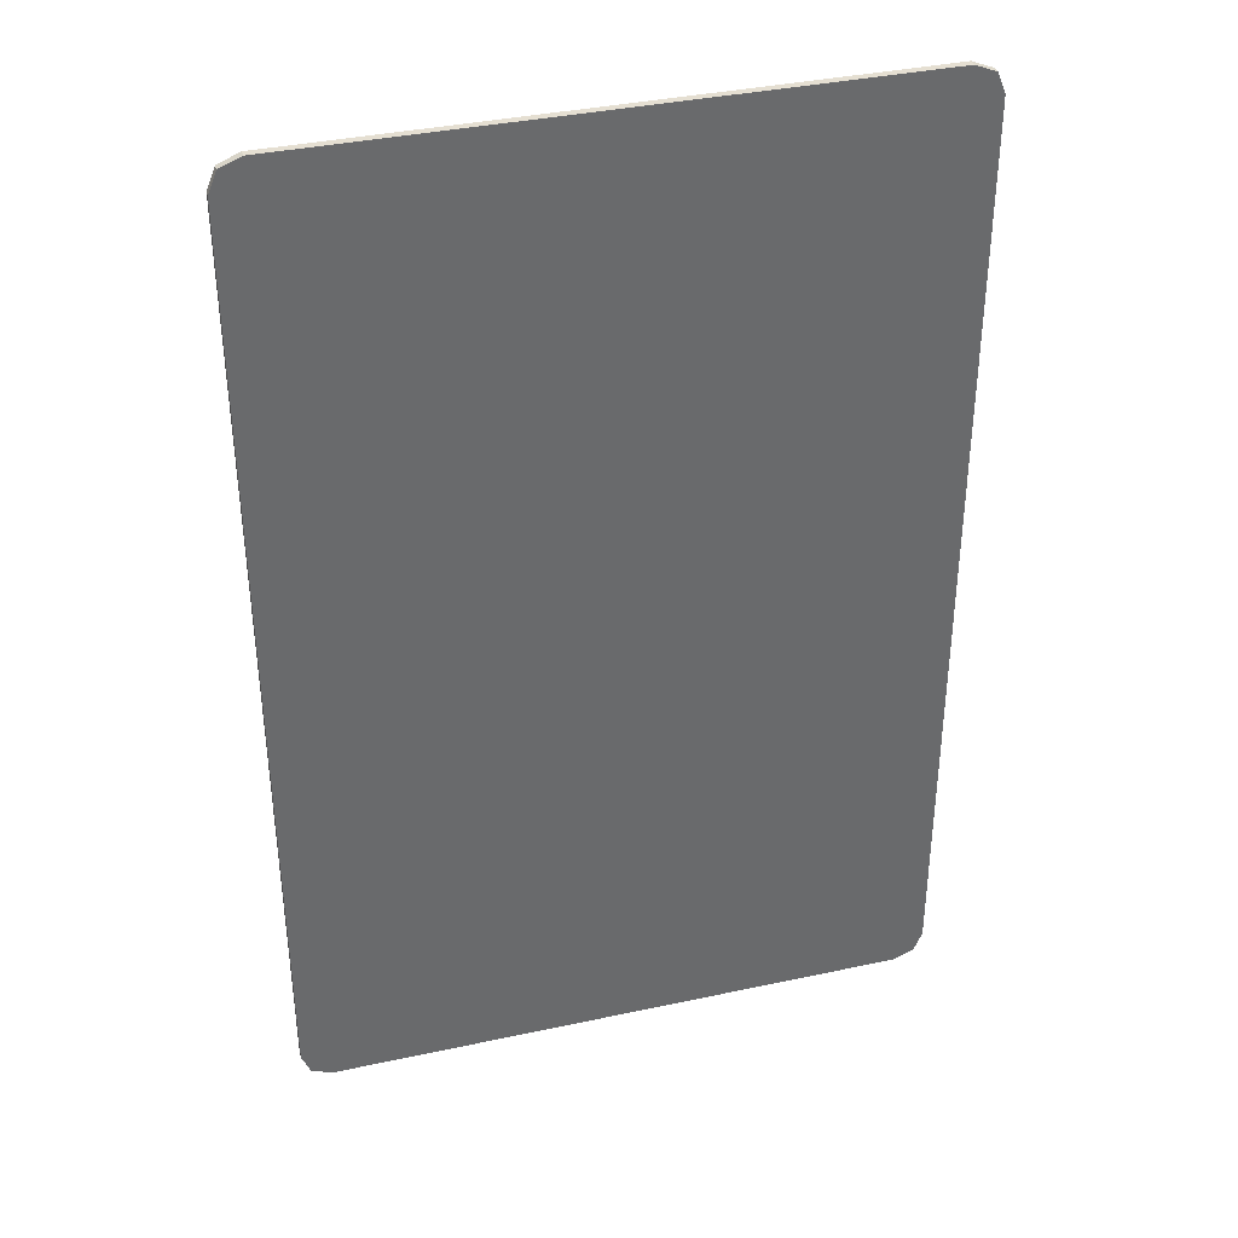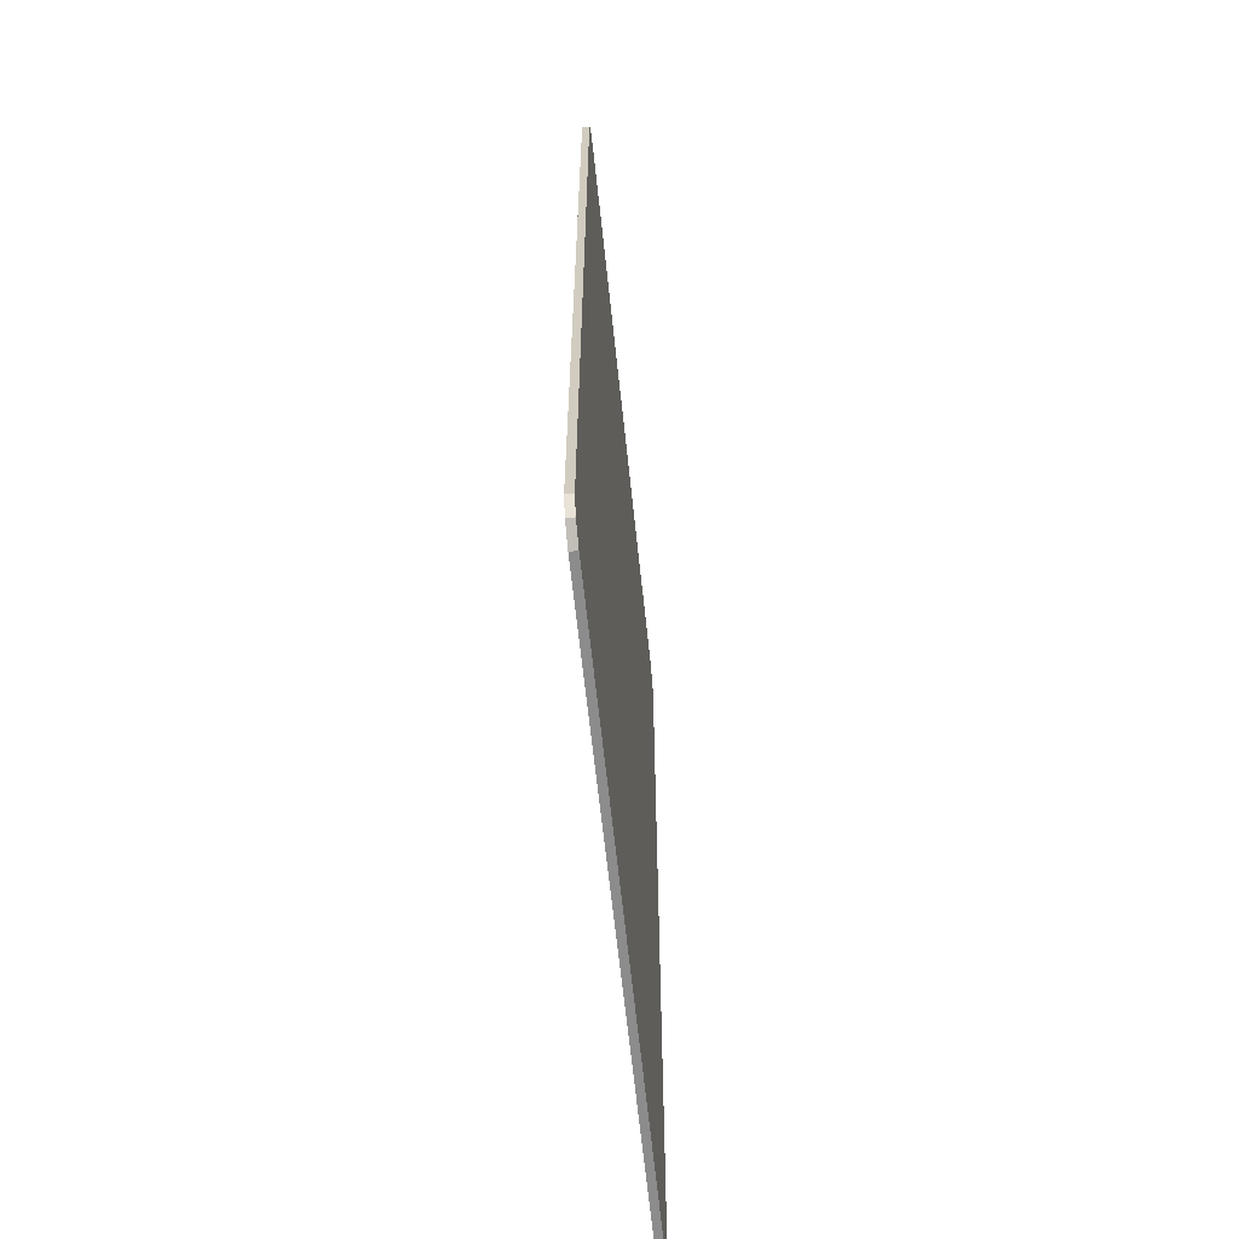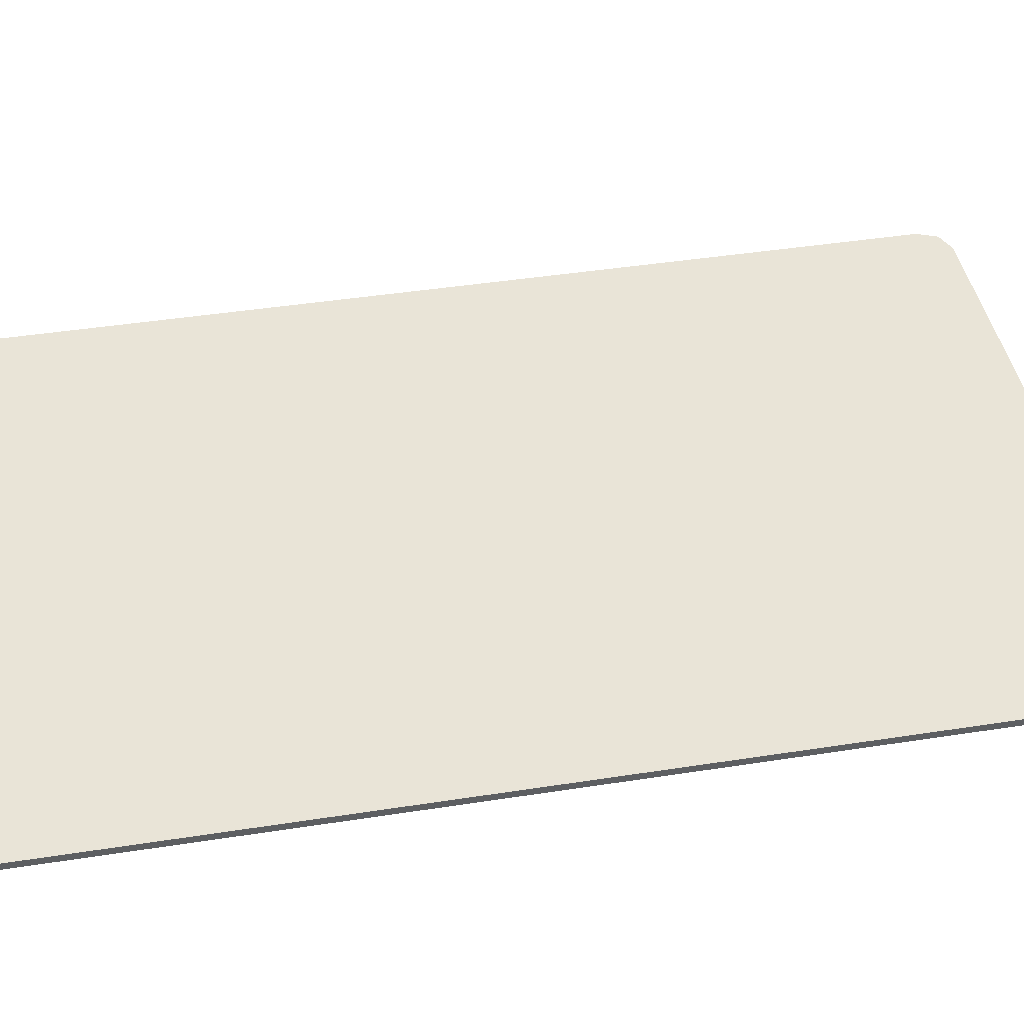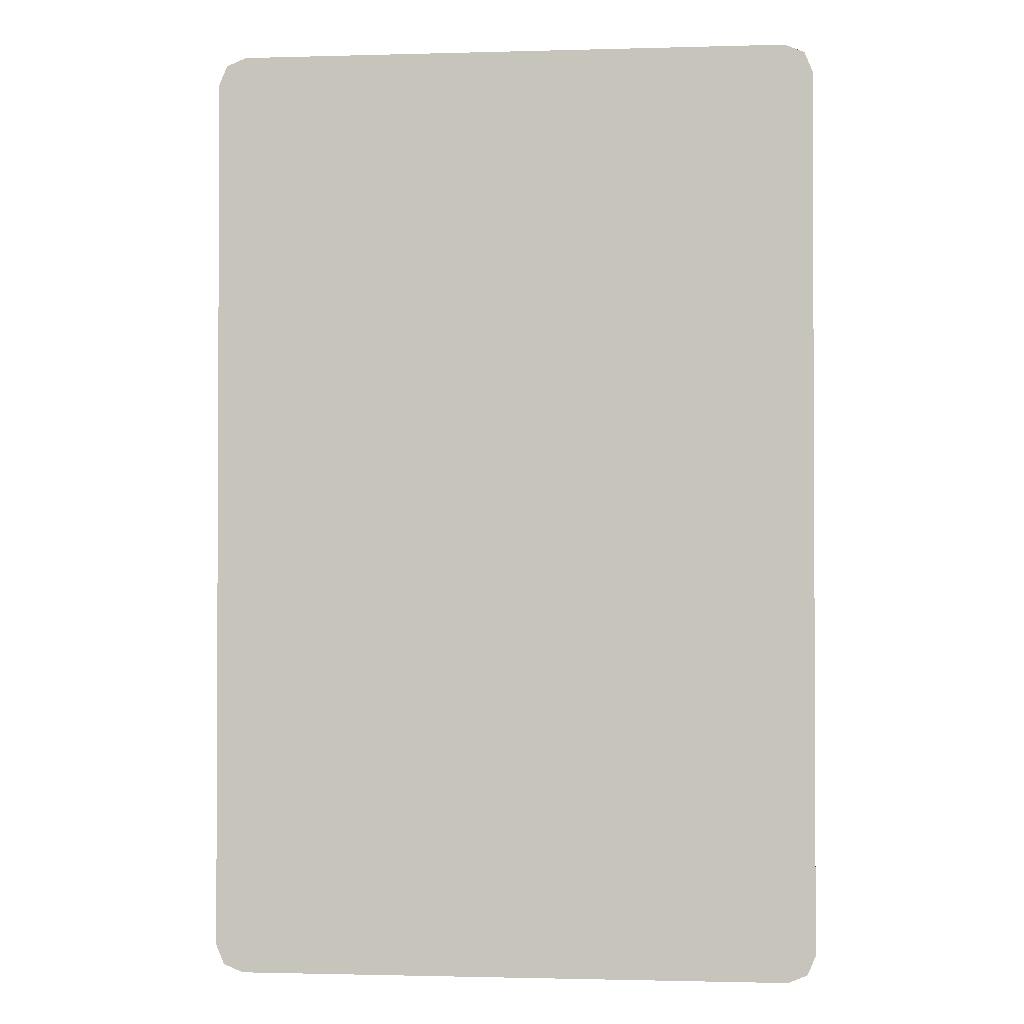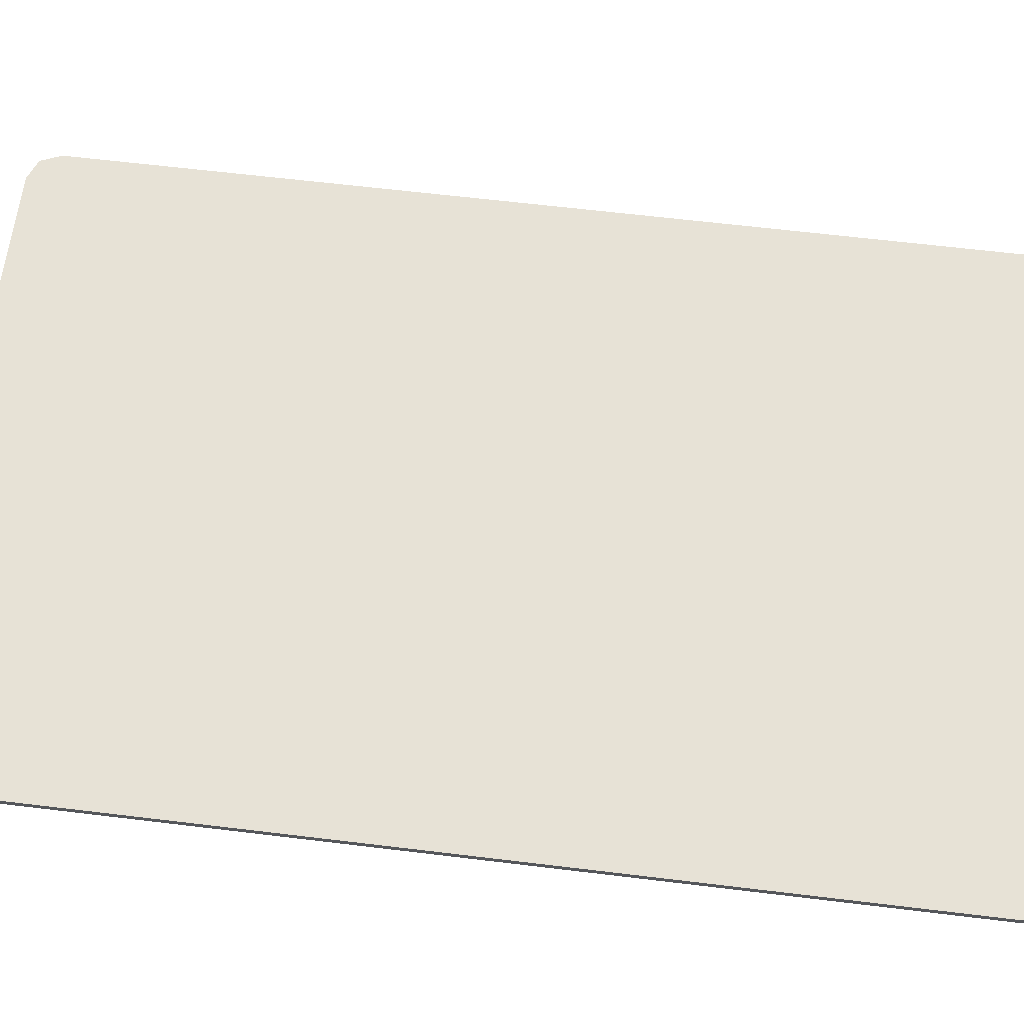
<metadata>
{"format":"obj","ext":"obj","renderer":"f3d","projection":"perspective","resolution":1024,"background":"white","views":[{"elev":37.3,"azim":-15.5,"up":"+Z"},{"elev":-64.2,"azim":-84.0,"up":"+Z"},{"elev":43.0,"azim":-100.5,"up":"+Y"},{"elev":-1.5,"azim":5.9,"up":"+Z"},{"elev":63.1,"azim":97.0,"up":"+Y"}]}
</metadata>
<code>
v 0.55 0 0.8
v 0.55 0 -0.8
v -0.55 0 -0.8
v -0.55 0 0.8
v 0.55 0 0.8
v 0.55 -0.0125 0.8
v 0.55 -0.0125 -0.8
v 0.55 0 -0.8
v -0.55 0 -0.8
v -0.55 -0.0125 -0.8
v -0.55 -0.0125 0.8
v -0.55 0 0.8
v 0.5354 0 0.8354
v 0.55 0 0.8
v 0.55 -0.0125 0.8
v 0.5354 -0.0125 0.8354
v 0.5 0 0.85
v 0.5354 0 0.8354
v 0.5354 -0.0125 0.8354
v 0.5 -0.0125 0.85
v -0.5354 0 0.8354
v -0.55 0 0.8
v -0.55 -0.0125 0.8
v -0.5354 -0.0125 0.8354
v -0.5 0 0.85
v -0.5354 0 0.8354
v -0.5354 -0.0125 0.8354
v -0.5 -0.0125 0.85
v -0.5354 0 -0.8354
v -0.55 0 -0.8
v -0.55 -0.0125 -0.8
v -0.5354 -0.0125 -0.8354
v -0.5 0 -0.85
v -0.5354 0 -0.8354
v -0.5354 -0.0125 -0.8354
v -0.5 -0.0125 -0.85
v 0.5354 0 -0.8354
v 0.5 0 -0.85
v 0.5 -0.0125 -0.85
v 0.5354 -0.0125 -0.8354
v 0.55 0 -0.8
v 0.5354 0 -0.8354
v 0.5354 -0.0125 -0.8354
v 0.55 -0.0125 -0.8
v 0.55 0 0.8
v 0.5354 0 0.8354
v 0.5 0 0.85
v -0.55 0 0.8
v -0.5354 0 0.8354
v -0.5 0 0.85
v -0.55 0 -0.8
v -0.5354 0 -0.8354
v -0.5 0 -0.85
v 0.5 0 -0.85
v 0.5354 0 -0.8354
v 0.55 0 -0.8
v 0.5 -0.0125 0.85
v 0.5 0 0.85
v -0.5 0 0.85
v -0.5 -0.0125 0.85
v -0.5 0 -0.85
v 0.5 0 -0.85
v 0.5 -0.0125 -0.85
v -0.5 -0.0125 -0.85
v 0.55 0 -0.8
v 0.5 0 -0.85
v -0.5 0 -0.85
v -0.55 0 -0.8
v -0.55 0 0.8
v -0.5 0 0.85
v 0.5 0 0.85
v 0.55 0 0.8
v 0.275 -0.0125 -0.5625
v 0.3104 -0.0125 -0.5479
v 0.325 -0.0125 -0.5125
v 0.325 -0.0125 0.6125
v 0.3104 -0.0125 0.6479
v 0.275 -0.0125 0.6625
v -0.325 -0.0125 0.6125
v -0.3104 -0.0125 0.6479
v -0.275 -0.0125 0.6625
v -0.325 -0.0125 -0.5125
v -0.3104 -0.0125 -0.5479
v -0.275 -0.0125 -0.5625
v -0.325 -0.0125 0.425
v 0.325 -0.0125 0.425
v 0.325 -0.0125 0.525
v -0.325 -0.0125 0.525
v -0.325 -0.0125 0.575
v 0.325 -0.0125 0.575
v 0.325 -0.0125 0.6125
v -0.325 -0.0125 0.6125
v -0.325 -0.0125 0.6125
v 0.325 -0.0125 0.6125
v 0.275 -0.0125 0.6625
v -0.275 -0.0125 0.6625
v -0.325 -0.0125 0.285
v 0.325 -0.0125 0.285
v 0.325 -0.0125 0.385
v -0.325 -0.0125 0.385
v -0.325 -0.0125 0.145
v 0.325 -0.0125 0.145
v 0.325 -0.0125 0.245
v -0.325 -0.0125 0.245
v -0.325 -0.0125 0.005
v 0.325 -0.0125 0.005
v 0.325 -0.0125 0.105
v -0.325 -0.0125 0.105
v -0.325 -0.0125 -0.135
v 0.325 -0.0125 -0.135
v 0.325 -0.0125 -0.035
v -0.325 -0.0125 -0.035
v -0.325 -0.0125 -0.275
v 0.325 -0.0125 -0.275
v 0.325 -0.0125 -0.175
v -0.325 -0.0125 -0.175
v -0.325 -0.0125 -0.415
v 0.325 -0.0125 -0.415
v 0.325 -0.0125 -0.315
v -0.325 -0.0125 -0.315
v -0.325 -0.0125 -0.5125
v 0.325 -0.0125 -0.5125
v 0.325 -0.0125 -0.455
v -0.325 -0.0125 -0.455
v -0.275 -0.0125 -0.5625
v 0.275 -0.0125 -0.5625
v 0.325 -0.0125 -0.5125
v -0.325 -0.0125 -0.5125
v 0.325 -0.0125 -0.5625
v 0.3104 -0.0125 -0.5479
v 0.275 -0.0125 -0.5625
v 0.325 -0.0125 -0.5625
v 0.325 -0.0125 -0.5125
v 0.3104 -0.0125 -0.5479
v 0.325 -0.0125 0.6625
v 0.3104 -0.0125 0.6479
v 0.325 -0.0125 0.6125
v 0.325 -0.0125 0.6625
v 0.275 -0.0125 0.6625
v 0.3104 -0.0125 0.6479
v -0.325 -0.0125 0.6625
v -0.3104 -0.0125 0.6479
v -0.325 -0.0125 0.6125
v -0.325 -0.0125 0.6625
v -0.275 -0.0125 0.6625
v -0.3104 -0.0125 0.6479
v -0.325 -0.0125 -0.5625
v -0.3104 -0.0125 -0.5479
v -0.325 -0.0125 -0.5125
v -0.325 -0.0125 -0.5625
v -0.275 -0.0125 -0.5625
v -0.3104 -0.0125 -0.5479
v 0.5 -0.0125 -0.85
v 0.5354 -0.0125 -0.8354
v 0.55 -0.0125 -0.8
v 0.55 -0.0125 0.8
v 0.5354 -0.0125 0.8354
v 0.5 -0.0125 0.85
v -0.55 -0.0125 0.8
v -0.5354 -0.0125 0.8354
v -0.5 -0.0125 0.85
v -0.55 -0.0125 -0.8
v -0.5354 -0.0125 -0.8354
v -0.5 -0.0125 -0.85
v -0.5 -0.0125 -0.85
v 0.5 -0.0125 -0.85
v 0.55 -0.0125 -0.8
v -0.55 -0.0125 -0.8
v 0.5 -0.0125 0.85
v -0.5 -0.0125 0.85
v -0.55 -0.0125 0.8
v 0.55 -0.0125 0.8
v -0.325 -0.0125 0.525
v 0.325 -0.0125 0.525
v 0.325 -0.0125 0.575
v -0.325 -0.0125 0.575
v -0.325 -0.0125 0.385
v 0.325 -0.0125 0.385
v 0.325 -0.0125 0.425
v -0.325 -0.0125 0.425
v -0.325 -0.0125 0.245
v 0.325 -0.0125 0.245
v 0.325 -0.0125 0.285
v -0.325 -0.0125 0.285
v -0.325 -0.0125 0.105
v 0.325 -0.0125 0.105
v 0.325 -0.0125 0.145
v -0.325 -0.0125 0.145
v -0.325 -0.0125 -0.035
v 0.325 -0.0125 -0.035
v 0.325 -0.0125 0.005
v -0.325 -0.0125 0.005
v -0.325 -0.0125 -0.175
v 0.325 -0.0125 -0.175
v 0.325 -0.0125 -0.135
v -0.325 -0.0125 -0.135
v -0.325 -0.0125 -0.315
v 0.325 -0.0125 -0.315
v 0.325 -0.0125 -0.275
v -0.325 -0.0125 -0.275
v -0.325 -0.0125 -0.455
v 0.325 -0.0125 -0.455
v 0.325 -0.0125 -0.415
v -0.325 -0.0125 -0.415
v -0.325 -0.0125 0.6625
v -0.55 -0.0125 0.8
v -0.325 -0.0125 0.6125
v -0.325 -0.0125 0.6125
v -0.55 -0.0125 0.8
v -0.325 -0.0125 0.575
v -0.325 -0.0125 0.575
v -0.55 -0.0125 0.8
v -0.325 -0.0125 0.525
v -0.325 -0.0125 0.525
v -0.55 -0.0125 0.8
v -0.325 -0.0125 0.425
v -0.325 -0.0125 0.425
v -0.55 -0.0125 0.8
v -0.325 -0.0125 0.385
v -0.325 -0.0125 0.385
v -0.55 -0.0125 0.8
v -0.325 -0.0125 0.285
v -0.325 -0.0125 0.285
v -0.55 -0.0125 0.8
v -0.325 -0.0125 0.245
v -0.325 -0.0125 0.245
v -0.55 -0.0125 0.8
v -0.325 -0.0125 0.145
v -0.325 -0.0125 0.145
v -0.55 -0.0125 0.8
v -0.325 -0.0125 0.105
v -0.325 -0.0125 0.105
v -0.55 -0.0125 0.8
v -0.325 -0.0125 0.005
v -0.325 -0.0125 0.005
v -0.55 -0.0125 0.8
v -0.325 -0.0125 -0.035
v -0.55 -0.0125 -0.8
v -0.325 -0.0125 -0.5625
v -0.325 -0.0125 -0.5125
v -0.55 -0.0125 -0.8
v -0.325 -0.0125 -0.5125
v -0.325 -0.0125 -0.455
v -0.55 -0.0125 -0.8
v -0.325 -0.0125 -0.455
v -0.325 -0.0125 -0.415
v -0.55 -0.0125 -0.8
v -0.325 -0.0125 -0.415
v -0.325 -0.0125 -0.315
v -0.55 -0.0125 -0.8
v -0.325 -0.0125 -0.315
v -0.325 -0.0125 -0.275
v -0.55 -0.0125 -0.8
v -0.325 -0.0125 -0.275
v -0.325 -0.0125 -0.175
v -0.55 -0.0125 -0.8
v -0.325 -0.0125 -0.175
v -0.325 -0.0125 -0.135
v -0.55 -0.0125 -0.8
v -0.325 -0.0125 -0.135
v -0.325 -0.0125 -0.035
v -0.55 -0.0125 -0.8
v -0.325 -0.0125 -0.035
v -0.55 -0.0125 0.8
v 0.55 -0.0125 0.8
v 0.325 -0.0125 0.6625
v 0.325 -0.0125 0.6125
v 0.55 -0.0125 0.8
v 0.325 -0.0125 0.6125
v 0.325 -0.0125 0.575
v 0.55 -0.0125 0.8
v 0.325 -0.0125 0.575
v 0.325 -0.0125 0.525
v 0.55 -0.0125 0.8
v 0.325 -0.0125 0.525
v 0.325 -0.0125 0.425
v 0.55 -0.0125 0.8
v 0.325 -0.0125 0.425
v 0.325 -0.0125 0.385
v 0.55 -0.0125 0.8
v 0.325 -0.0125 0.385
v 0.325 -0.0125 0.285
v 0.55 -0.0125 0.8
v 0.325 -0.0125 0.285
v 0.325 -0.0125 0.245
v 0.55 -0.0125 0.8
v 0.325 -0.0125 0.245
v 0.325 -0.0125 0.145
v 0.55 -0.0125 0.8
v 0.325 -0.0125 0.145
v 0.325 -0.0125 0.105
v 0.55 -0.0125 0.8
v 0.325 -0.0125 0.105
v 0.325 -0.0125 0.005
v 0.55 -0.0125 0.8
v 0.325 -0.0125 0.005
v 0.325 -0.0125 -0.035
v 0.325 -0.0125 -0.5625
v 0.55 -0.0125 -0.8
v 0.325 -0.0125 -0.5125
v 0.325 -0.0125 -0.5125
v 0.55 -0.0125 -0.8
v 0.325 -0.0125 -0.455
v 0.325 -0.0125 -0.455
v 0.55 -0.0125 -0.8
v 0.325 -0.0125 -0.415
v 0.325 -0.0125 -0.415
v 0.55 -0.0125 -0.8
v 0.325 -0.0125 -0.315
v 0.325 -0.0125 -0.315
v 0.55 -0.0125 -0.8
v 0.325 -0.0125 -0.275
v 0.325 -0.0125 -0.275
v 0.55 -0.0125 -0.8
v 0.325 -0.0125 -0.175
v 0.325 -0.0125 -0.175
v 0.55 -0.0125 -0.8
v 0.325 -0.0125 -0.135
v 0.325 -0.0125 -0.135
v 0.55 -0.0125 -0.8
v 0.325 -0.0125 -0.035
v 0.325 -0.0125 -0.035
v 0.55 -0.0125 -0.8
v 0.55 -0.0125 0.8
v -0.325 -0.0125 0.6625
v -0.275 -0.0125 0.6625
v -0.55 -0.0125 0.8
v -0.55 -0.0125 0.8
v -0.275 -0.0125 0.6625
v 0.275 -0.0125 0.6625
v -0.55 -0.0125 0.8
v 0.275 -0.0125 0.6625
v 0.55 -0.0125 0.8
v 0.55 -0.0125 0.8
v 0.275 -0.0125 0.6625
v 0.325 -0.0125 0.6625
v 0.55 -0.0125 -0.8
v 0.325 -0.0125 -0.5625
v 0.275 -0.0125 -0.5625
v -0.325 -0.0125 -0.5625
v -0.55 -0.0125 -0.8
v -0.275 -0.0125 -0.5625
v -0.275 -0.0125 -0.5625
v -0.55 -0.0125 -0.8
v 0.275 -0.0125 -0.5625
v 0.275 -0.0125 -0.5625
v -0.55 -0.0125 -0.8
v 0.55 -0.0125 -0.8
g mesh3033491
f 1 2 3
f 3 4 1
f 5 6 7
f 7 8 5
f 9 10 11
f 11 12 9
g mesh3033493
f 13 15 14
f 15 13 16
f 17 19 18
f 19 17 20
g mesh3033495
f 21 22 23
f 23 24 21
f 25 26 27
f 27 28 25
g mesh3033497
f 29 31 30
f 31 29 32
f 33 35 34
f 35 33 36
g mesh3033499
f 37 39 38
f 39 37 40
f 41 43 42
f 43 41 44
g mesh3033501
f 45 47 46
g mesh3033503
f 48 49 50
g mesh3033505
f 51 53 52
g mesh3033507
f 54 56 55
f 57 58 59
f 59 60 57
f 61 62 63
f 63 64 61
f 65 66 67
f 67 68 65
f 69 70 71
f 71 72 69
g mesh3033510
f 73 74 75
g mesh3033512
f 76 77 78
g mesh3033514
f 79 81 80
g mesh3033516
f 82 83 84
f 85 86 87
f 87 88 85
f 89 90 91
f 91 92 89
f 93 94 95
f 95 96 93
f 97 98 99
f 99 100 97
f 101 102 103
f 103 104 101
f 105 106 107
f 107 108 105
f 109 110 111
f 111 112 109
f 113 114 115
f 115 116 113
f 117 118 119
f 119 120 117
f 121 122 123
f 123 124 121
f 125 126 127
f 127 128 125
g mesh3033519
f 129 130 131
f 132 133 134
g mesh3033521
f 135 136 137
f 138 139 140
g mesh3033523
f 141 143 142
f 144 146 145
g mesh3033525
f 147 148 149
f 150 151 152
g mesh3033527
f 153 154 155
g mesh3033529
f 156 157 158
g mesh3033531
f 159 161 160
g mesh3033533
f 162 163 164
f 165 166 167
f 167 168 165
f 169 170 171
f 171 172 169
f 173 174 175
f 175 176 173
f 177 178 179
f 179 180 177
f 181 182 183
f 183 184 181
f 185 186 187
f 187 188 185
f 189 190 191
f 191 192 189
f 193 194 195
f 195 196 193
f 197 198 199
f 199 200 197
f 201 202 203
f 203 204 201
f 205 206 207
f 208 209 210
f 211 212 213
f 214 215 216
f 217 218 219
f 220 221 222
f 223 224 225
f 226 227 228
f 229 230 231
f 232 233 234
f 235 236 237
f 238 239 240
f 241 242 243
f 244 245 246
f 247 248 249
f 250 251 252
f 253 254 255
f 256 257 258
f 259 260 261
f 262 263 264
f 265 266 267
f 268 269 270
f 271 272 273
f 274 275 276
f 277 278 279
f 280 281 282
f 283 284 285
f 286 287 288
f 289 290 291
f 292 293 294
f 295 296 297
f 298 299 300
f 301 302 303
f 304 305 306
f 307 308 309
f 310 311 312
f 313 314 315
f 316 317 318
f 319 320 321
f 322 323 324
f 325 326 327
f 328 329 330
f 331 332 333
f 334 335 336
f 337 338 339
f 340 341 342
f 343 344 345
f 346 347 348

</code>
